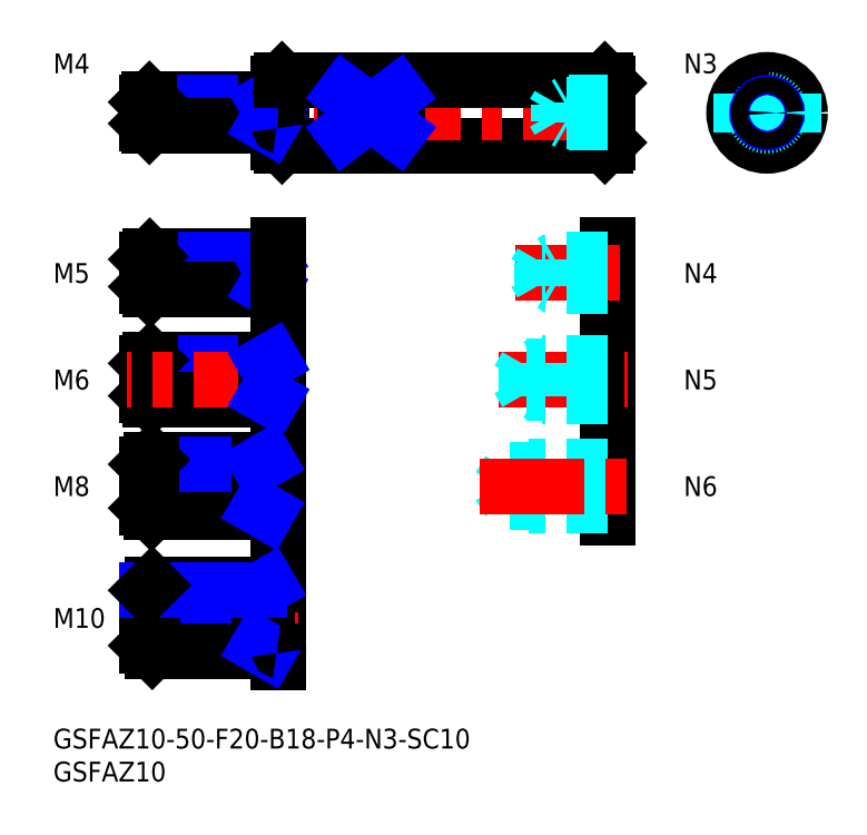
<metadata>
{"format":"dxf","ext":"dxf","renderer":"ezdxf+matplotlib","layout":"modelspace","background":"white","min_lineweight":24,"dpi":150}
</metadata>
<code>
0
SECTION
2
ENTITIES
0
LINE
8
MSM_CONTINUOUS
10
34.21
20
88.94
30
0
11
34.21
21
97.94
31
0
0
INSERT
8
MSM_CONTINUOUS
2
*U37
10
0
20
0
30
0
0
INSERT
8
MSM_CONTINUOUS
2
*U38
10
0
20
0
30
0
0
LINE
8
MSM_CONTINUOUS
10
34.71
20
88.44
30
0
11
83.71
21
88.44
31
0
0
LINE
8
MSM_CONTINUOUS
10
84.21
20
88.94
30
0
11
84.21
21
97.94
31
0
0
LINE
8
MSM_CENTER
10
87.21
20
93.44
30
0
11
11.21
21
93.44
31
0
0
LINE
8
MSM_CONTINUOUS
10
34.71
20
88.44
30
0
11
34.71
21
98.44
31
0
0
LINE
8
MSM_CONTINUOUS
10
83.71
20
88.44
30
0
11
83.71
21
98.44
31
0
0
LINE
8
MSM_CONTINUOUS
10
34.71
20
98.44
30
0
11
34.21
21
97.94
31
0
0
LINE
8
MSM_CONTINUOUS
10
83.71
20
88.44
30
0
11
84.21
21
88.94
31
0
0
LINE
8
MSM_CONTINUOUS
10
34.71
20
88.44
30
0
11
34.21
21
88.94
31
0
0
LINE
8
MSM_CONTINUOUS
10
83.71
20
98.44
30
0
11
84.21
21
97.94
31
0
0
LINE
8
MSM_CENTER
10
115.3
20
93.44
30
0
11
101.3
21
93.44
31
0
0
LINE
8
MSM_CENTER
10
108.3
20
86.44
30
0
11
108.3
21
100.4
31
0
0
CIRCLE
8
MSM_CONTINUOUS
10
108.3
20
93.44
30
0
40
5
0
CIRCLE
8
MSM_CONTINUOUS
10
108.3
20
93.44
30
0
40
4.5
0
CIRCLE
8
MSM_DASHED
10
108.3
20
93.44
30
0
40
2
0
CIRCLE
8
MSM_DASHED
10
108.3
20
93.44
30
0
40
1.621
0
LINE
8
MSM_CENTER
10
37.21
20
69.14
30
0
11
11.21
21
69.14
31
0
0
ARC
8
MSM_CONTINUOUS
10
33.91
20
71.94
30
0
40
0.3
50
270
51
0
0
LINE
8
MSM_CONTINUOUS
10
32.21
20
66.64
30
0
11
32.21
21
71.64
31
0
0
ARC
8
MSM_CONTINUOUS
10
33.91
20
66.34
30
0
40
0.3
50
0
51
90
0
LINE
8
MSM_CENTER
10
37.21
20
69.14
30
0
11
11.21
21
69.14
31
0
0
LINE
8
MSM_CONTINUOUS
10
33.91
20
71.64
30
0
11
14.65
21
71.64
31
0
0
LINE
8
MSM_NARROW
10
32.21
20
71.2
30
0
11
14.21
21
71.2
31
0
0
LINE
8
MSM_NARROW
10
32.21
20
67.07
30
0
11
14.21
21
67.07
31
0
0
LINE
8
MSM_CONTINUOUS
10
33.91
20
66.64
30
0
11
14.65
21
66.64
31
0
0
LINE
8
MSM_CONTINUOUS
10
14.21
20
67.07
30
0
11
14.21
21
71.2
31
0
0
LINE
8
MSM_CONTINUOUS
10
14.21
20
71.2
30
0
11
14.65
21
71.64
31
0
0
LINE
8
MSM_CONTINUOUS
10
14.65
20
71.64
30
0
11
14.65
21
66.64
31
0
0
LINE
8
MSM_CONTINUOUS
10
14.65
20
66.64
30
0
11
14.21
21
67.07
31
0
0
LINE
8
MSM_NARROW
10
32.96
20
71.64
30
0
11
32.21
21
71.2
31
0
0
LINE
8
MSM_NARROW
10
32.96
20
66.64
30
0
11
32.21
21
67.07
31
0
0
TEXT
8
MSM_PART_NUMBER
10
7.1e-15
20
67.64
30
0
40
3
1
M5
0
LINE
8
MSM_CONTINUOUS
10
34.21
20
10
30
0
11
34.21
21
73.44
31
0
0
TEXT
8
MSM_PART_NUMBER
10
8.9e-15
20
99.44
30
0
40
3
1
M4
0
LINE
8
MSM_CONTINUOUS
10
33.91
20
55.97
30
0
11
14.76
21
55.97
31
0
0
LINE
8
MSM_NARROW
10
32.21
20
55.43
30
0
11
14.21
21
55.43
31
0
0
LINE
8
MSM_NARROW
10
32.21
20
50.51
30
0
11
14.21
21
50.51
31
0
0
LINE
8
MSM_CONTINUOUS
10
33.91
20
49.97
30
0
11
14.76
21
49.97
31
0
0
LINE
8
MSM_CONTINUOUS
10
14.21
20
55.43
30
0
11
14.21
21
50.51
31
0
0
LINE
8
MSM_CONTINUOUS
10
14.21
20
55.43
30
0
11
14.76
21
55.97
31
0
0
LINE
8
MSM_CONTINUOUS
10
14.76
20
55.97
30
0
11
14.76
21
49.97
31
0
0
LINE
8
MSM_CONTINUOUS
10
14.76
20
49.97
30
0
11
14.21
21
50.51
31
0
0
LINE
8
MSM_CENTER
10
37.21
20
52.97
30
0
11
11.21
21
52.97
31
0
0
LINE
8
MSM_CONTINUOUS
10
32.21
20
49.97
30
0
11
32.21
21
55.97
31
0
0
ARC
8
MSM_CONTINUOUS
10
33.91
20
49.67
30
0
40
0.3
50
0
51
90
0
ARC
8
MSM_CONTINUOUS
10
33.91
20
56.27
30
0
40
0.3
50
270
51
0
0
LINE
8
MSM_NARROW
10
33.15
20
49.97
30
0
11
32.21
21
50.51
31
0
0
LINE
8
MSM_NARROW
10
33.15
20
55.97
30
0
11
32.21
21
55.43
31
0
0
TEXT
8
MSM_PART_NUMBER
10
7.1e-15
20
51.47
30
0
40
3
1
M6
0
LINE
8
MSM_CONTINUOUS
10
33.91
20
95.44
30
0
11
14.59
21
95.44
31
0
0
LINE
8
MSM_NARROW
10
32.21
20
95.06
30
0
11
14.21
21
95.06
31
0
0
LINE
8
MSM_NARROW
10
32.21
20
91.81
30
0
11
14.21
21
91.81
31
0
0
LINE
8
MSM_CONTINUOUS
10
33.91
20
91.44
30
0
11
14.59
21
91.44
31
0
0
LINE
8
MSM_CONTINUOUS
10
14.21
20
91.81
30
0
11
14.21
21
95.06
31
0
0
LINE
8
MSM_CONTINUOUS
10
14.21
20
95.06
30
0
11
14.59
21
95.44
31
0
0
LINE
8
MSM_CONTINUOUS
10
14.59
20
95.44
30
0
11
14.59
21
91.44
31
0
0
LINE
8
MSM_CONTINUOUS
10
14.59
20
91.44
30
0
11
14.21
21
91.81
31
0
0
LINE
8
MSM_CONTINUOUS
10
32.21
20
91.44
30
0
11
32.21
21
95.44
31
0
0
LINE
8
MSM_NARROW
10
32.87
20
95.44
30
0
11
32.21
21
95.06
31
0
0
LINE
8
MSM_NARROW
10
32.87
20
91.44
30
0
11
32.21
21
91.81
31
0
0
ARC
8
MSM_CONTINUOUS
10
33.91
20
95.74
30
0
40
0.3
50
270
51
0
0
ARC
8
MSM_CONTINUOUS
10
33.91
20
91.14
30
0
40
0.3
50
0
51
90
0
LINE
8
MSM_CONTINUOUS
10
34.71
20
98.44
30
0
11
83.71
21
98.44
31
0
0
LINE
8
MSM_CENTER
10
11.21
20
36.8
30
0
11
37.21
21
36.8
31
0
0
LINE
8
MSM_NARROW
10
31.21
20
33.48
30
0
11
14.21
21
33.48
31
0
0
LINE
8
MSM_CONTINUOUS
10
33.91
20
32.8
30
0
11
14.89
21
32.8
31
0
0
LINE
8
MSM_CONTINUOUS
10
33.91
20
40.8
30
0
11
14.89
21
40.8
31
0
0
LINE
8
MSM_NARROW
10
31.21
20
40.12
30
0
11
14.21
21
40.12
31
0
0
LINE
8
MSM_CONTINUOUS
10
14.21
20
33.48
30
0
11
14.21
21
40.12
31
0
0
LINE
8
MSM_CONTINUOUS
10
14.21
20
33.48
30
0
11
14.89
21
32.8
31
0
0
LINE
8
MSM_CONTINUOUS
10
14.89
20
32.8
30
0
11
14.89
21
40.8
31
0
0
LINE
8
MSM_CONTINUOUS
10
14.89
20
40.8
30
0
11
14.21
21
40.12
31
0
0
ARC
8
MSM_CONTINUOUS
10
33.91
20
32.5
30
0
40
0.3
50
0
51
90
0
ARC
8
MSM_CONTINUOUS
10
33.91
20
41.1
30
0
40
0.3
50
270
51
0
0
TEXT
8
MSM_PART_NUMBER
10
0
20
35.3
30
0
40
3
1
M8
0
LINE
8
MSM_CONTINUOUS
10
31.21
20
32.8
30
0
11
31.21
21
40.8
31
0
0
LINE
8
MSM_NARROW
10
32.39
20
32.8
30
0
11
31.21
21
33.48
31
0
0
LINE
8
MSM_NARROW
10
32.39
20
40.8
30
0
11
31.21
21
40.12
31
0
0
LINE
8
MSM_CONTINUOUS
10
44.21
20
90.44
30
0
11
44.21
21
96.44
31
0
0
LINE
8
MSM_CONTINUOUS
10
52.21
20
90.44
30
0
11
52.21
21
96.44
31
0
0
LINE
8
MSM_DASHED
10
112.3
20
90.44
30
0
11
112.3
21
96.44
31
0
0
LINE
8
MSM_DASHED
10
104.3
20
90.44
30
0
11
104.3
21
96.44
31
0
0
LINE
8
MSM_CONTINUOUS
10
52.21
20
96.44
30
0
11
44.21
21
96.44
31
0
0
LINE
8
MSM_CONTINUOUS
10
44.21
20
90.44
30
0
11
52.21
21
90.44
31
0
0
LINE
8
MSM_NARROW
10
44.21
20
96.44
30
0
11
52.21
21
90.44
31
0
0
LINE
8
MSM_NARROW
10
44.21
20
90.44
30
0
11
52.21
21
96.44
31
0
0
LINE
8
MSM_CENTER
10
11.21
20
16.8
30
0
11
37.21
21
16.8
31
0
0
LINE
8
MSM_NARROW
10
31.21
20
12.61
30
0
11
14.21
21
12.61
31
0
0
LINE
8
MSM_CONTINUOUS
10
33.91
20
11.8
30
0
11
15.03
21
11.8
31
0
0
LINE
8
MSM_CONTINUOUS
10
14.21
20
12.61
30
0
11
14.21
21
20.99
31
0
0
LINE
8
MSM_CONTINUOUS
10
14.21
20
12.61
30
0
11
15.03
21
11.8
31
0
0
LINE
8
MSM_CONTINUOUS
10
15.03
20
11.8
30
0
11
15.03
21
21.8
31
0
0
LINE
8
MSM_CONTINUOUS
10
31.21
20
11.8
30
0
11
31.21
21
21.8
31
0
0
LINE
8
MSM_NARROW
10
32.62
20
11.8
30
0
11
31.21
21
12.61
31
0
0
ARC
8
MSM_CONTINUOUS
10
33.91
20
11.5
30
0
40
0.3
50
0
51
90
0
LINE
8
MSM_CONTINUOUS
10
33.91
20
21.8
30
0
11
15.03
21
21.8
31
0
0
ARC
8
MSM_CONTINUOUS
10
33.91
20
22.1
30
0
40
0.3
50
270
51
0
0
LINE
8
MSM_NARROW
10
32.62
20
21.8
30
0
11
31.21
21
20.99
31
0
0
LINE
8
MSM_NARROW
10
31.21
20
20.99
30
0
11
14.21
21
20.99
31
0
0
LINE
8
MSM_CONTINUOUS
10
15.03
20
21.8
30
0
11
14.21
21
20.99
31
0
0
TEXT
8
MSM_PART_NUMBER
10
1.42e-14
20
15.3
30
0
40
3
1
M10
0
LINE
8
MSM_CONTINUOUS
10
84.21
20
73.44
30
0
11
84.21
21
32
31
0
0
LINE
8
MSM_CENTER
10
70.18
20
69.14
30
0
11
87.21
21
69.14
31
0
0
LINE
8
MSM_CENTER
10
67.62
20
52.97
30
0
11
87.21
21
52.97
31
0
0
LINE
8
MSM_DASHED
10
84.21
20
67.51
30
0
11
74.11
21
67.51
31
0
0
LINE
8
MSM_DASHED
10
84.21
20
67.14
30
0
11
76.21
21
67.14
31
0
0
LINE
8
MSM_DASHED
10
74.11
20
67.51
30
0
11
74.11
21
70.76
31
0
0
LINE
8
MSM_DASHED
10
74.11
20
67.51
30
0
11
73.18
21
69.14
31
0
0
LINE
8
MSM_DASHED
10
76.21
20
67.14
30
0
11
75.56
21
67.51
31
0
0
LINE
8
MSM_DASHED
10
76.21
20
67.14
30
0
11
76.21
21
71.14
31
0
0
LINE
8
MSM_DASHED
10
84.21
20
71.14
30
0
11
76.21
21
71.14
31
0
0
LINE
8
MSM_DASHED
10
84.21
20
70.76
30
0
11
74.11
21
70.76
31
0
0
LINE
8
MSM_DASHED
10
74.11
20
70.76
30
0
11
73.18
21
69.14
31
0
0
LINE
8
MSM_DASHED
10
76.21
20
71.14
30
0
11
75.56
21
70.76
31
0
0
LINE
8
MSM_DASHED
10
84.21
20
50.9
30
0
11
71.81
21
50.9
31
0
0
LINE
8
MSM_DASHED
10
84.21
20
50.47
30
0
11
74.21
21
50.47
31
0
0
LINE
8
MSM_DASHED
10
71.81
20
50.9
30
0
11
71.81
21
55.03
31
0
0
LINE
8
MSM_DASHED
10
71.81
20
50.9
30
0
11
70.62
21
52.97
31
0
0
LINE
8
MSM_DASHED
10
74.21
20
50.47
30
0
11
73.46
21
50.9
31
0
0
LINE
8
MSM_DASHED
10
84.21
20
55.47
30
0
11
74.21
21
55.47
31
0
0
LINE
8
MSM_DASHED
10
84.21
20
55.03
30
0
11
71.81
21
55.03
31
0
0
LINE
8
MSM_DASHED
10
71.81
20
55.03
30
0
11
70.62
21
52.97
31
0
0
LINE
8
MSM_DASHED
10
74.21
20
50.47
30
0
11
74.21
21
55.47
31
0
0
LINE
8
MSM_DASHED
10
74.21
20
55.47
30
0
11
73.46
21
55.03
31
0
0
LINE
8
MSM_DASHED
10
76.71
20
92.21
30
0
11
76.71
21
94.66
31
0
0
LINE
8
MSM_DASHED
10
78.21
20
91.94
30
0
11
78.21
21
94.94
31
0
0
LINE
8
MSM_DASHED
10
84.21
20
92.21
30
0
11
76.71
21
92.21
31
0
0
LINE
8
MSM_DASHED
10
76.71
20
92.21
30
0
11
76
21
93.44
31
0
0
LINE
8
MSM_DASHED
10
84.21
20
91.94
30
0
11
78.21
21
91.94
31
0
0
LINE
8
MSM_DASHED
10
78.21
20
91.94
30
0
11
77.75
21
92.21
31
0
0
LINE
8
MSM_DASHED
10
76.71
20
94.66
30
0
11
76
21
93.44
31
0
0
LINE
8
MSM_DASHED
10
78.21
20
94.94
30
0
11
77.75
21
94.66
31
0
0
LINE
8
MSM_DASHED
10
84.21
20
94.66
30
0
11
76.71
21
94.66
31
0
0
LINE
8
MSM_DASHED
10
84.21
20
94.94
30
0
11
78.21
21
94.94
31
0
0
LINE
8
MSM_DASHED
10
84.21
20
34.34
30
0
11
69.21
21
34.34
31
0
0
LINE
8
MSM_DASHED
10
84.21
20
33.8
30
0
11
72.21
21
33.8
31
0
0
LINE
8
MSM_DASHED
10
69.21
20
34.34
30
0
11
69.21
21
39.26
31
0
0
LINE
8
MSM_DASHED
10
72.21
20
33.8
30
0
11
72.21
21
39.8
31
0
0
LINE
8
MSM_DASHED
10
69.21
20
34.34
30
0
11
67.79
21
36.8
31
0
0
LINE
8
MSM_DASHED
10
72.21
20
33.8
30
0
11
71.28
21
34.34
31
0
0
LINE
8
MSM_DASHED
10
84.21
20
39.26
30
0
11
69.21
21
39.26
31
0
0
LINE
8
MSM_DASHED
10
69.21
20
39.26
30
0
11
67.79
21
36.8
31
0
0
LINE
8
MSM_DASHED
10
84.21
20
39.8
30
0
11
72.21
21
39.8
31
0
0
LINE
8
MSM_DASHED
10
72.21
20
39.8
30
0
11
71.28
21
39.26
31
0
0
LINE
8
MSM_CENTER
10
64.79
20
36.8
30
0
11
87.21
21
36.8
31
0
0
CIRCLE
8
MSM_NARROW
10
108.3
20
93.44
30
0
40
1.5
0
CIRCLE
8
MSM_CONTINUOUS
10
108.3
20
93.44
30
0
40
1.23
0
TEXT
8
MSM_PART_NUMBER
10
95.68
20
67.64
30
0
40
3
1
N4
0
TEXT
8
MSM_PART_NUMBER
10
95.68
20
51.47
30
0
40
3
1
N5
0
TEXT
8
MSM_PART_NUMBER
10
95.68
20
35.3
30
0
40
3
1
N6
0
TEXT
8
MSM_PART_NUMBER
10
95.68
20
99.44
30
0
40
3
1
N3
0
ENDSEC
0
EOF

</code>
